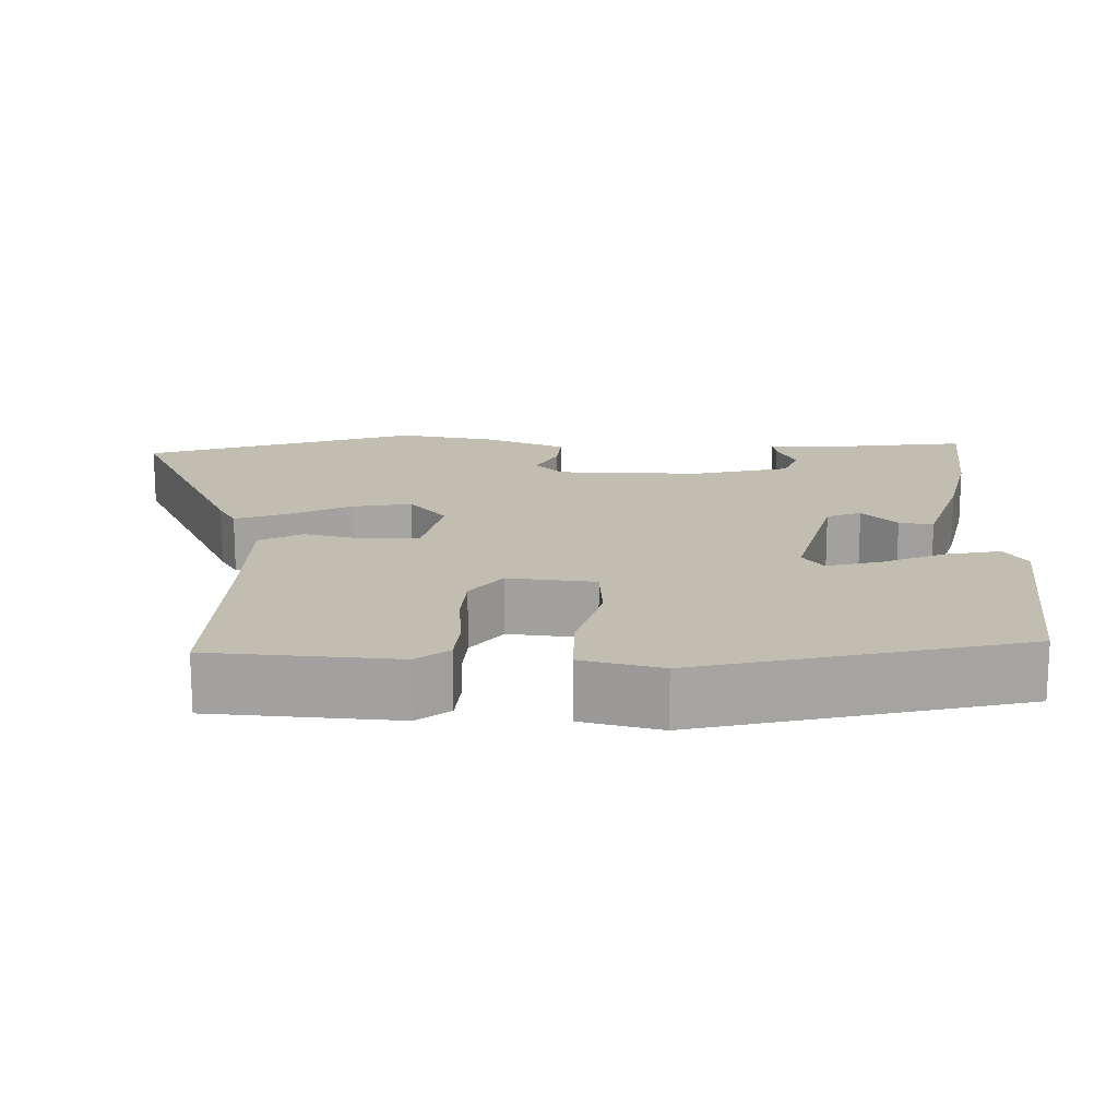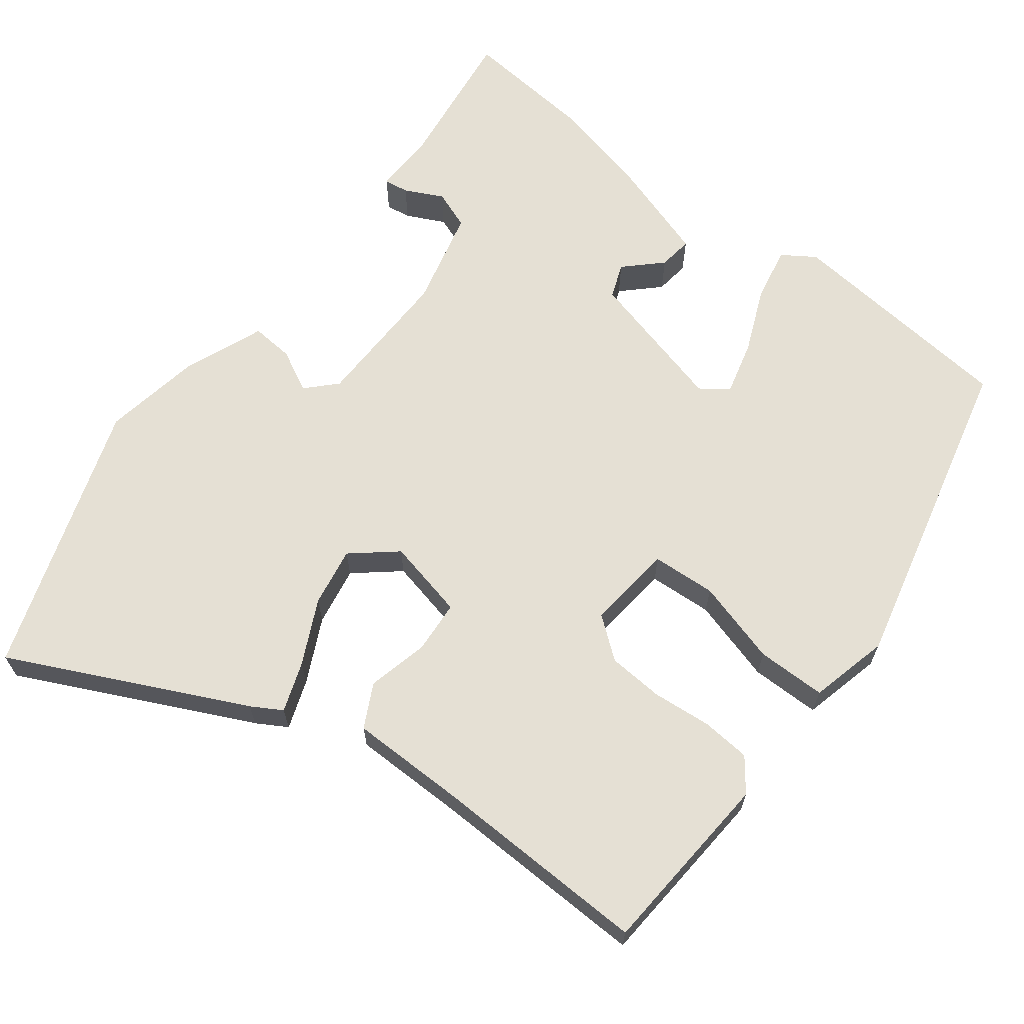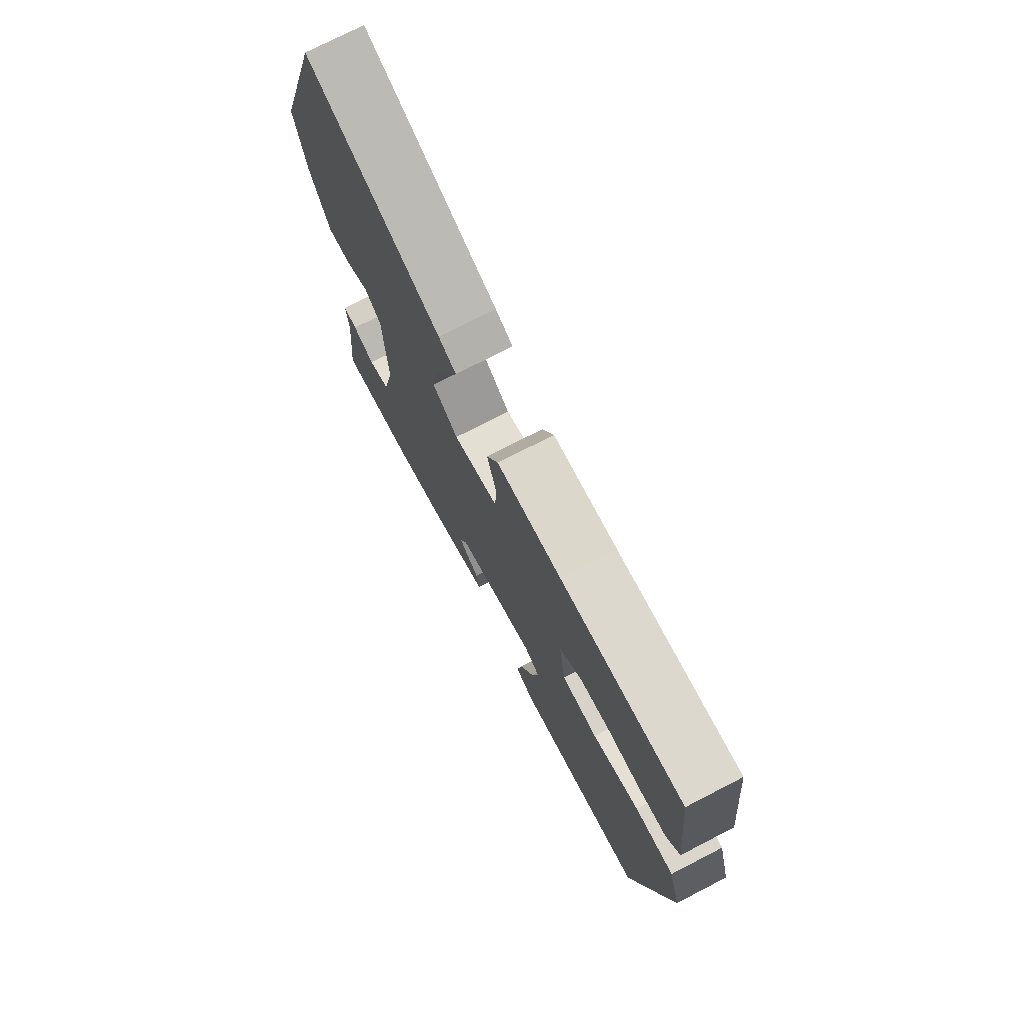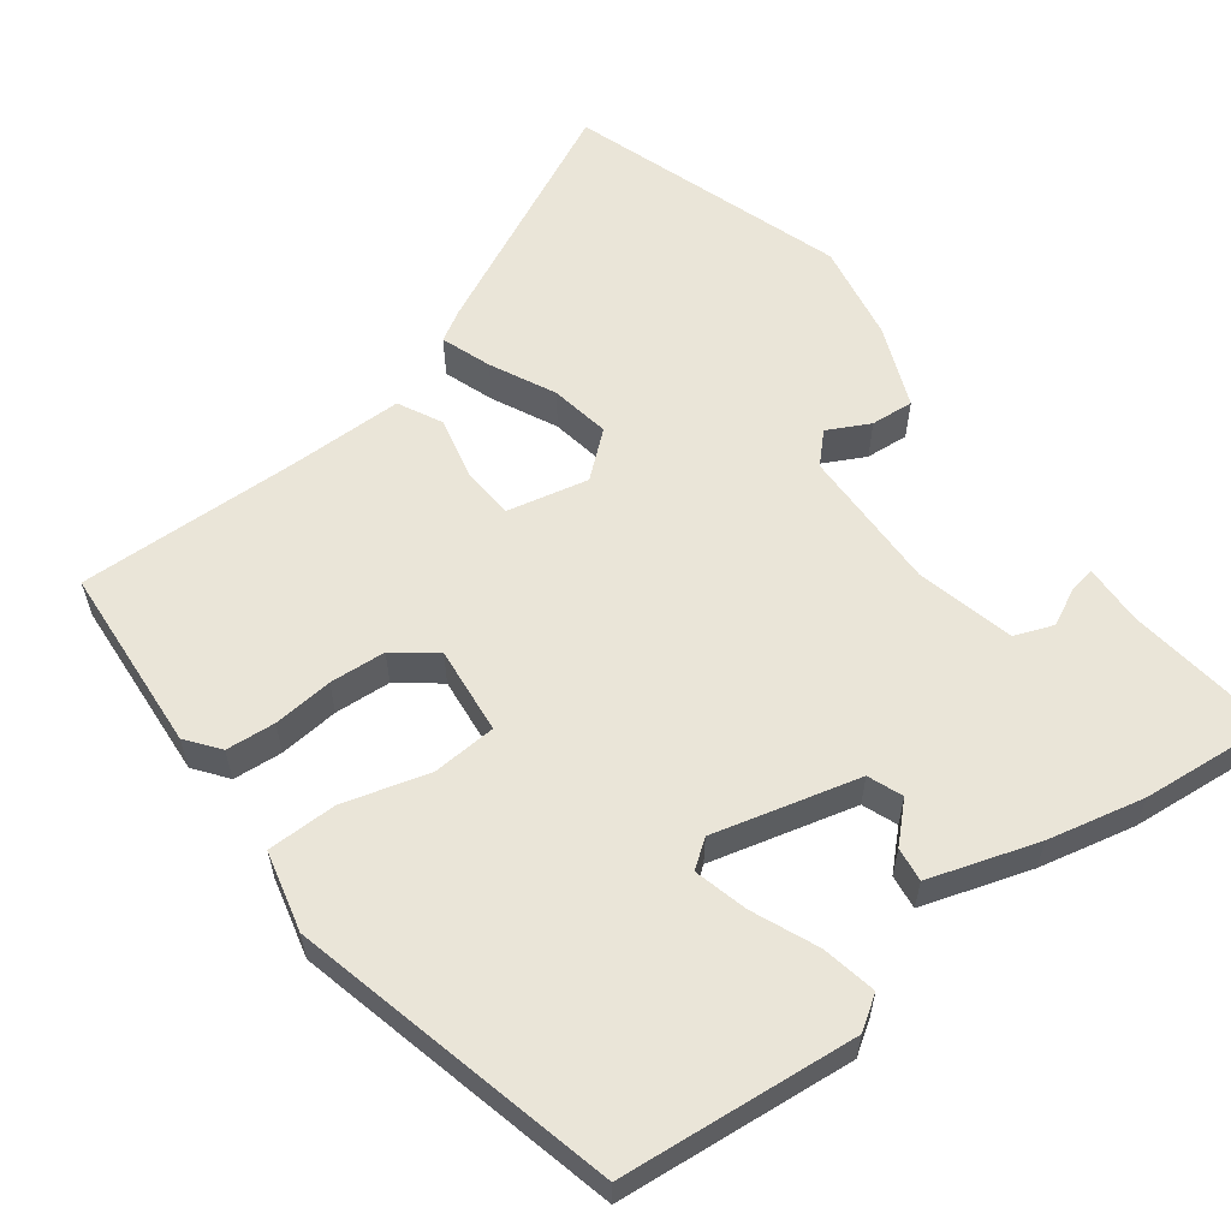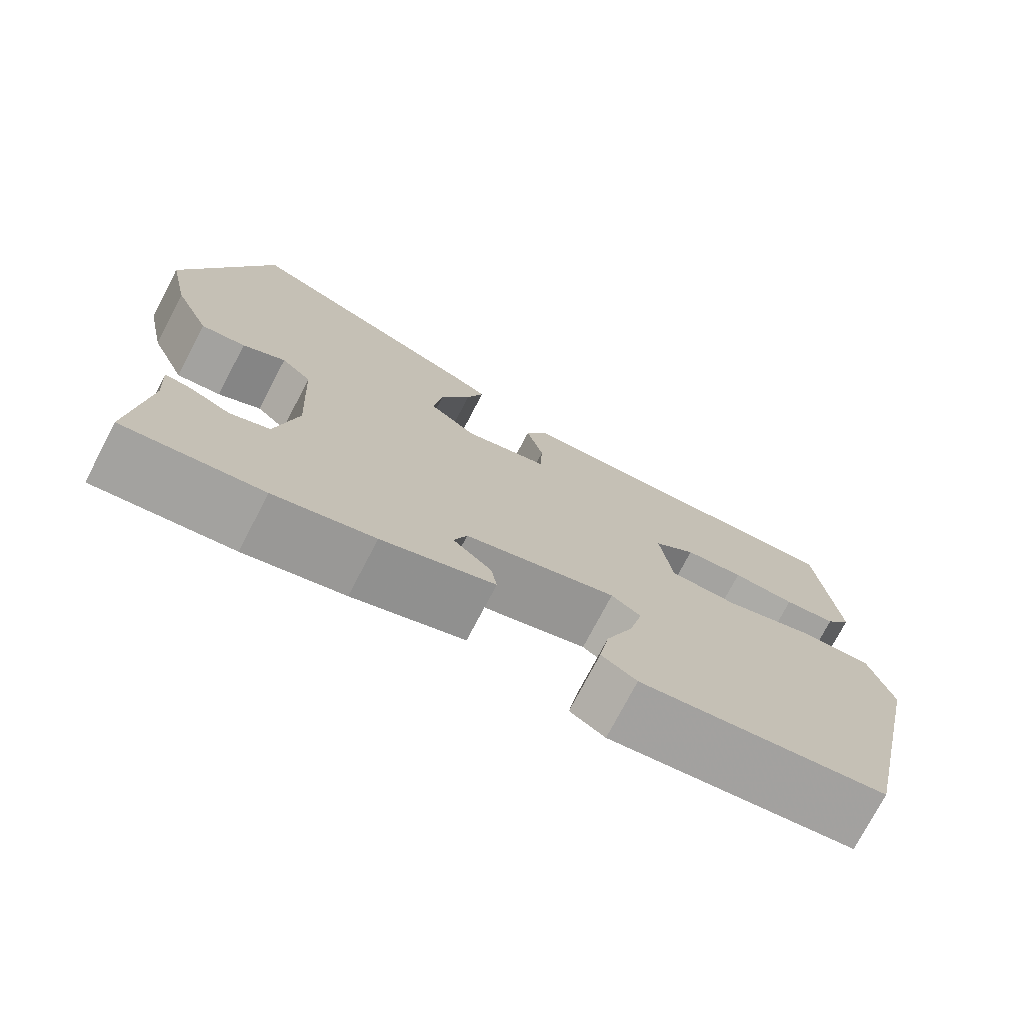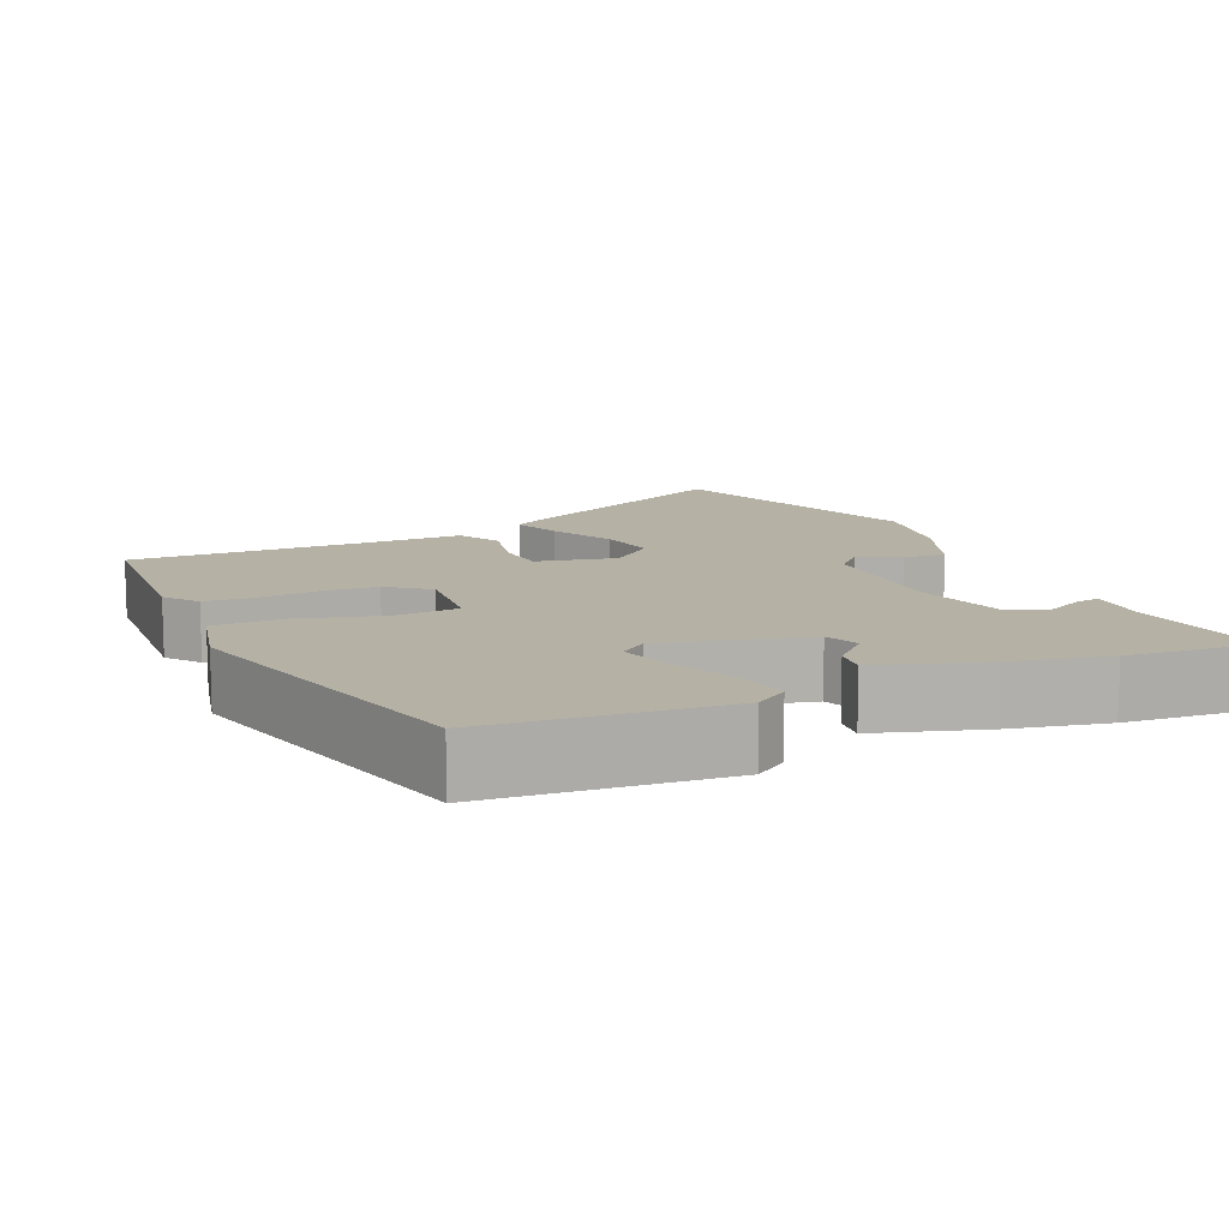
<metadata>
{"format":"obj","ext":"obj","renderer":"f3d","projection":"perspective","resolution":1024,"background":"white","views":[{"elev":16.7,"azim":89.8,"up":"+Y"},{"elev":65.9,"azim":35.9,"up":"+Y"},{"elev":74.9,"azim":62.7,"up":"+Z"},{"elev":59.0,"azim":141.5,"up":"+Y"},{"elev":-75.1,"azim":-27.6,"up":"+Z"},{"elev":11.8,"azim":154.0,"up":"+Y"}]}
</metadata>
<code>
v -0.337 0.07 -0.481
v -0.506 0.07 -0.501
v -0.487 0.07 -0.308
v -0.492 0.07 -0.232
v -0.46 0.07 -0.236
v -0.41 0.07 -0.259
v -0.361 0.07 -0.239
v -0.334 0.07 -0.113
v -0.343 0.07 0.073
v -0.38 0.07 0.109
v -0.433 0.07 0.08
v -0.488 0.07 0.074
v -0.533 0.07 0.178
v -0.559 0.07 0.303
v -0.452 0.07 0.658
v -0.146 0.07 0.521
v -0.106 0.07 0.499
v -0.127 0.07 0.434
v -0.165 0.07 0.35
v -0.176 0.07 0.273
v -0.118 0.07 0.227
v -0.015 0.07 0.253
v -0.012 0.07 0.321
v -0.033 0.07 0.4
v -0.006 0.07 0.457
v 0.143 0.07 0.462
v 0.426 0.07 0.478
v 0.45 0.07 0.238
v 0.419 0.07 0.195
v 0.356 0.07 0.188
v 0.279 0.07 0.193
v 0.207 0.07 0.186
v 0.156 0.07 0.144
v 0.171 0.07 0.032
v 0.254 0.07 0.029
v 0.362 0.07 0.063
v 0.452 0.07 0.065
v 0.48 0.07 -0.037
v 0.391 0.07 -0.457
v 0.089 0.07 -0.494
v 0.046 0.07 -0.467
v 0.058 0.07 -0.396
v 0.091 0.07 -0.312
v 0.107 0.07 -0.242
v 0.071 0.07 -0.217
v -0.114 0.07 -0.27
v -0.13 0.07 -0.315
v -0.083 0.07 -0.358
v -0.076 0.07 -0.402
v -0.214 0.07 -0.45
v -0.337 0 -0.481
v -0.506 0 -0.501
v -0.487 0 -0.308
v -0.492 0 -0.232
v -0.46 0 -0.236
v -0.41 0 -0.259
v -0.361 0 -0.239
v -0.334 0 -0.113
v -0.343 0 0.073
v -0.38 0 0.109
v -0.433 0 0.08
v -0.488 0 0.074
v -0.533 0 0.178
v -0.559 0 0.303
v -0.452 0 0.658
v -0.146 0 0.521
v -0.106 0 0.499
v -0.127 0 0.434
v -0.165 0 0.35
v -0.176 0 0.273
v -0.118 0 0.227
v -0.015 0 0.253
v -0.012 0 0.321
v -0.033 0 0.4
v -0.006 0 0.457
v 0.143 0 0.462
v 0.426 0 0.478
v 0.45 0 0.238
v 0.419 0 0.195
v 0.356 0 0.188
v 0.279 0 0.193
v 0.207 0 0.186
v 0.156 0 0.144
v 0.171 0 0.032
v 0.254 0 0.029
v 0.362 0 0.063
v 0.452 0 0.065
v 0.48 0 -0.037
v 0.391 0 -0.457
v 0.089 0 -0.494
v 0.046 0 -0.467
v 0.058 0 -0.396
v 0.091 0 -0.312
v 0.107 0 -0.242
v 0.071 0 -0.217
v -0.114 0 -0.27
v -0.13 0 -0.315
v -0.083 0 -0.358
v -0.076 0 -0.402
v -0.214 0 -0.45
f 47 48 49 50
f 46 47 50 1
f 40 41 42 43
f 40 43 44
f 39 40 44
f 38 39 44
f 35 36 37 38
f 34 35 38 44
f 33 34 44 45
f 28 29 30 31
f 26 27 28 31
f 26 31 32
f 23 24 25 26
f 22 23 26 32
f 21 22 32 33
f 16 17 18 19
f 16 19 20
f 15 16 20
f 14 15 20
f 13 14 20 21
f 10 11 12 13
f 3 4 5 6
f 3 6 7
f 46 1 2 3
f 46 3 7
f 45 46 7 8
f 33 45 8 9
f 10 13 21 33
f 9 10 33
f 100 99 98 97
f 51 100 97 96
f 93 92 91 90
f 94 93 90
f 94 90 89
f 94 89 88
f 88 87 86 85
f 94 88 85 84
f 95 94 84 83
f 81 80 79 78
f 81 78 77 76
f 82 81 76
f 76 75 74 73
f 82 76 73 72
f 83 82 72 71
f 69 68 67 66
f 70 69 66
f 70 66 65
f 70 65 64
f 71 70 64 63
f 63 62 61 60
f 56 55 54 53
f 57 56 53
f 53 52 51 96
f 57 53 96
f 58 57 96 95
f 59 58 95 83
f 83 71 63 60
f 83 60 59
f 1 51 52 2
f 2 52 53 3
f 3 53 54 4
f 4 54 55 5
f 5 55 56 6
f 6 56 57 7
f 7 57 58 8
f 8 58 59 9
f 9 59 60 10
f 10 60 61 11
f 11 61 62 12
f 12 62 63 13
f 13 63 64 14
f 14 64 65 15
f 15 65 66 16
f 16 66 67 17
f 17 67 68 18
f 18 68 69 19
f 19 69 70 20
f 20 70 71 21
f 21 71 72 22
f 22 72 73 23
f 23 73 74 24
f 24 74 75 25
f 25 75 76 26
f 26 76 77 27
f 27 77 78 28
f 28 78 79 29
f 29 79 80 30
f 30 80 81 31
f 31 81 82 32
f 32 82 83 33
f 33 83 84 34
f 34 84 85 35
f 35 85 86 36
f 36 86 87 37
f 37 87 88 38
f 38 88 89 39
f 39 89 90 40
f 40 90 91 41
f 41 91 92 42
f 42 92 93 43
f 43 93 94 44
f 44 94 95 45
f 45 95 96 46
f 46 96 97 47
f 47 97 98 48
f 48 98 99 49
f 49 99 100 50
f 50 100 51 1

</code>
